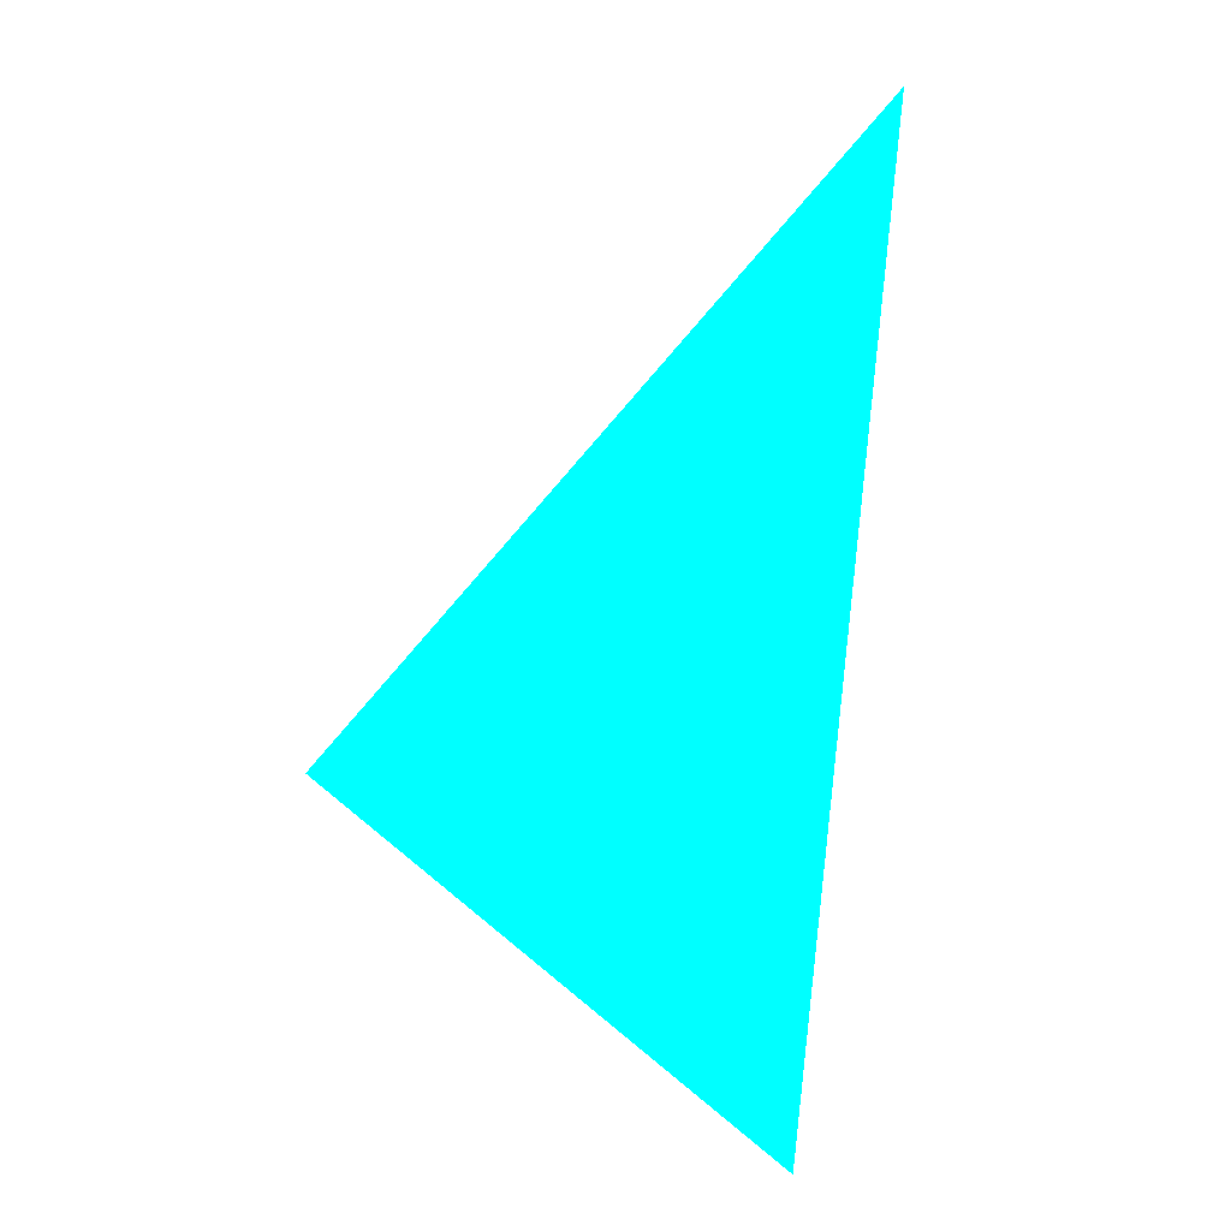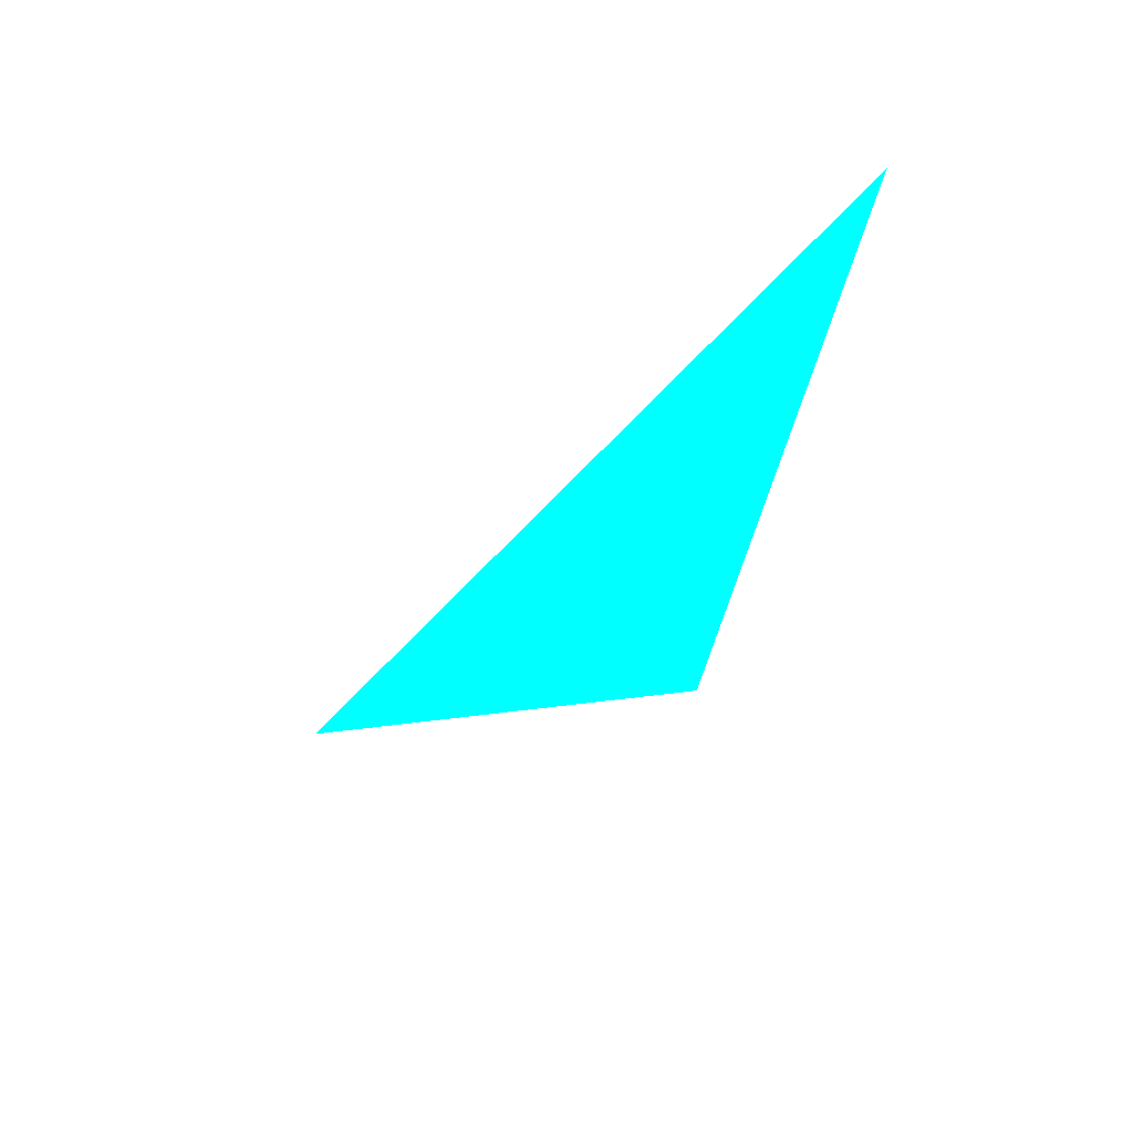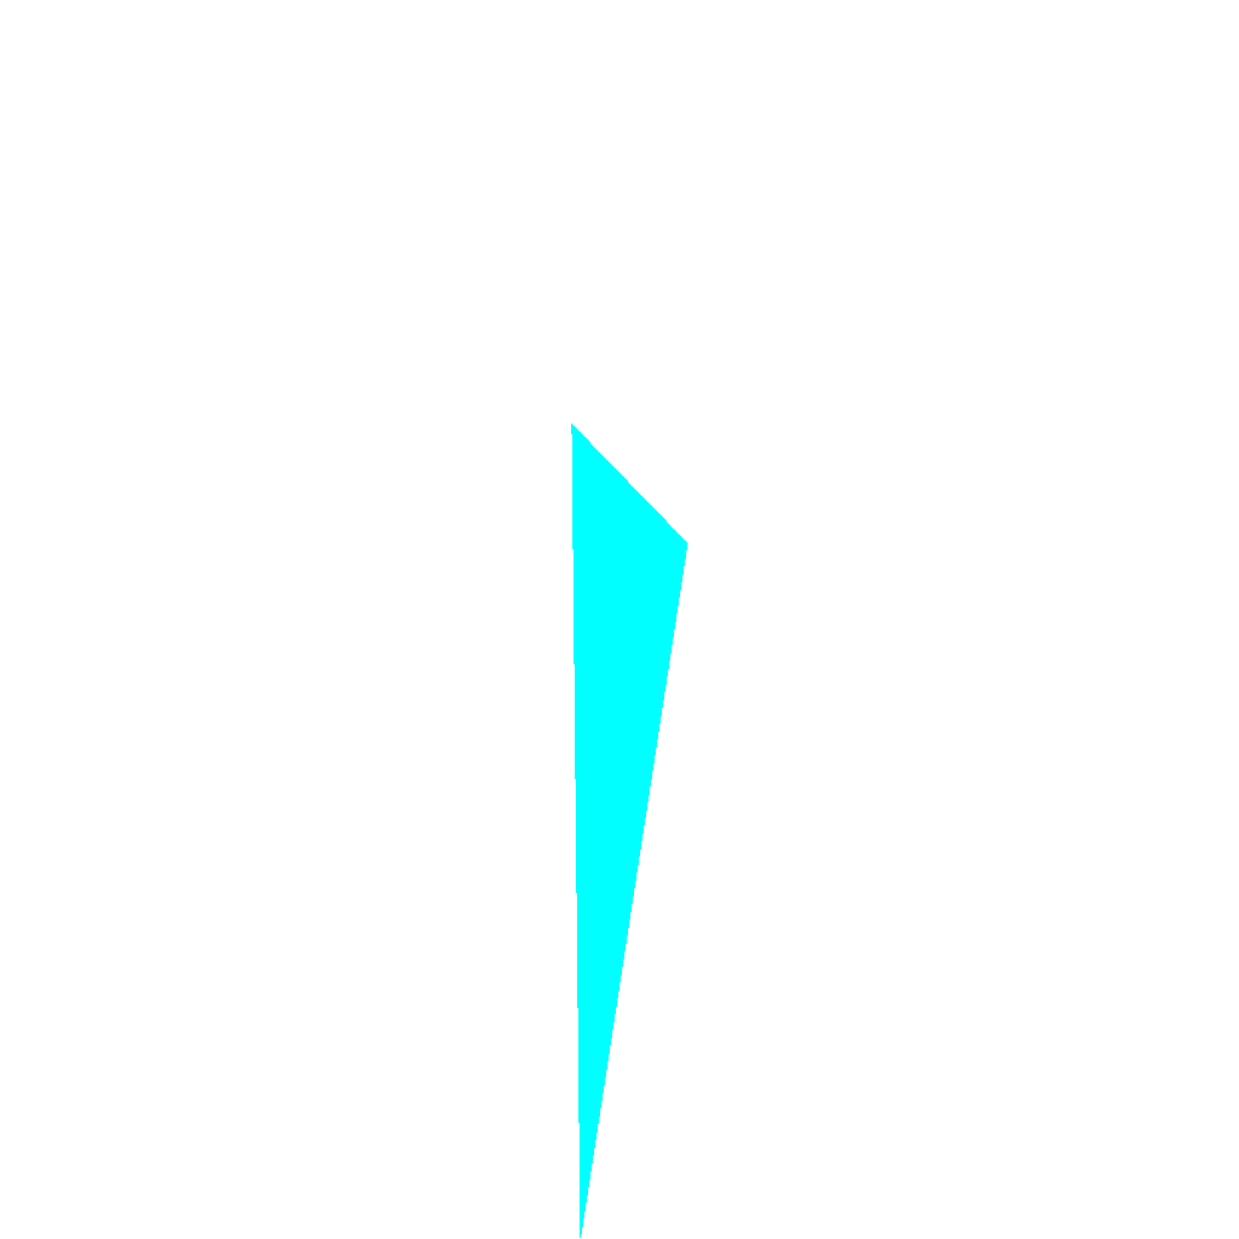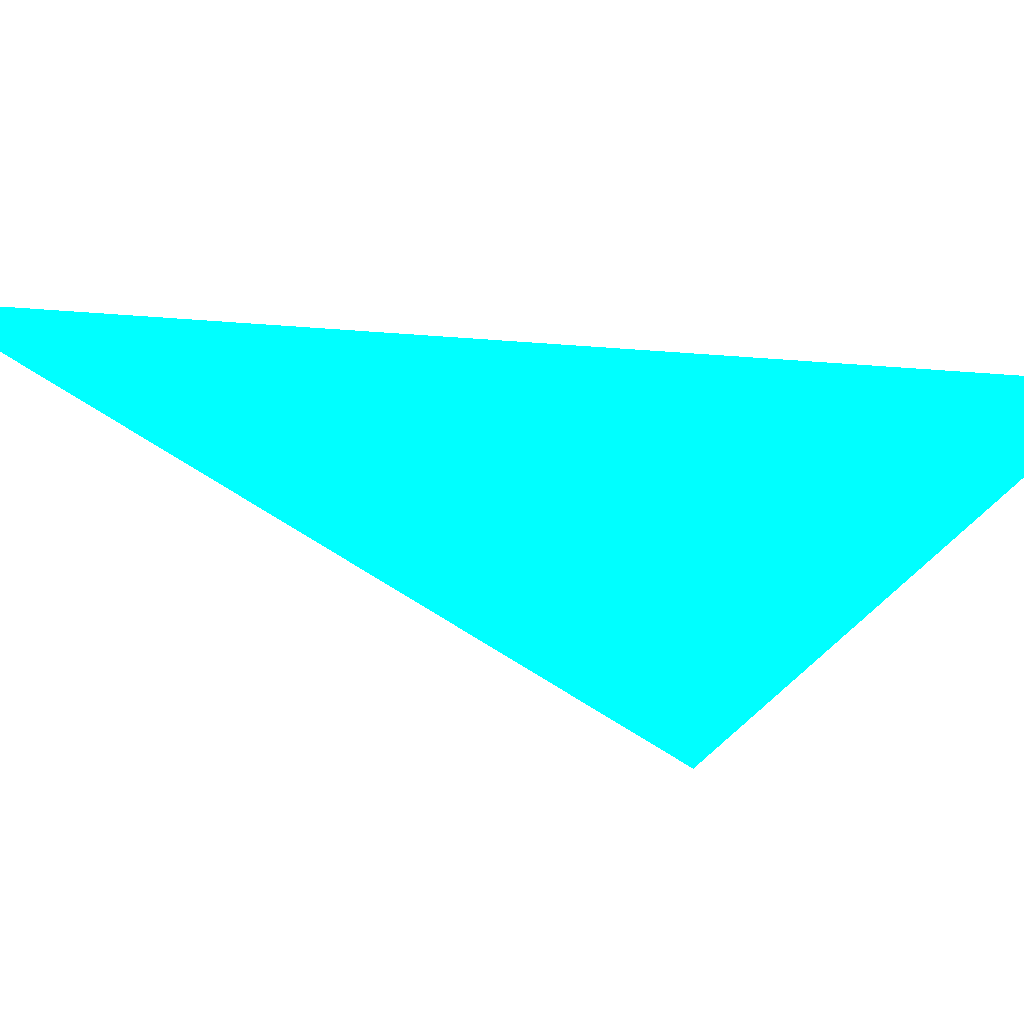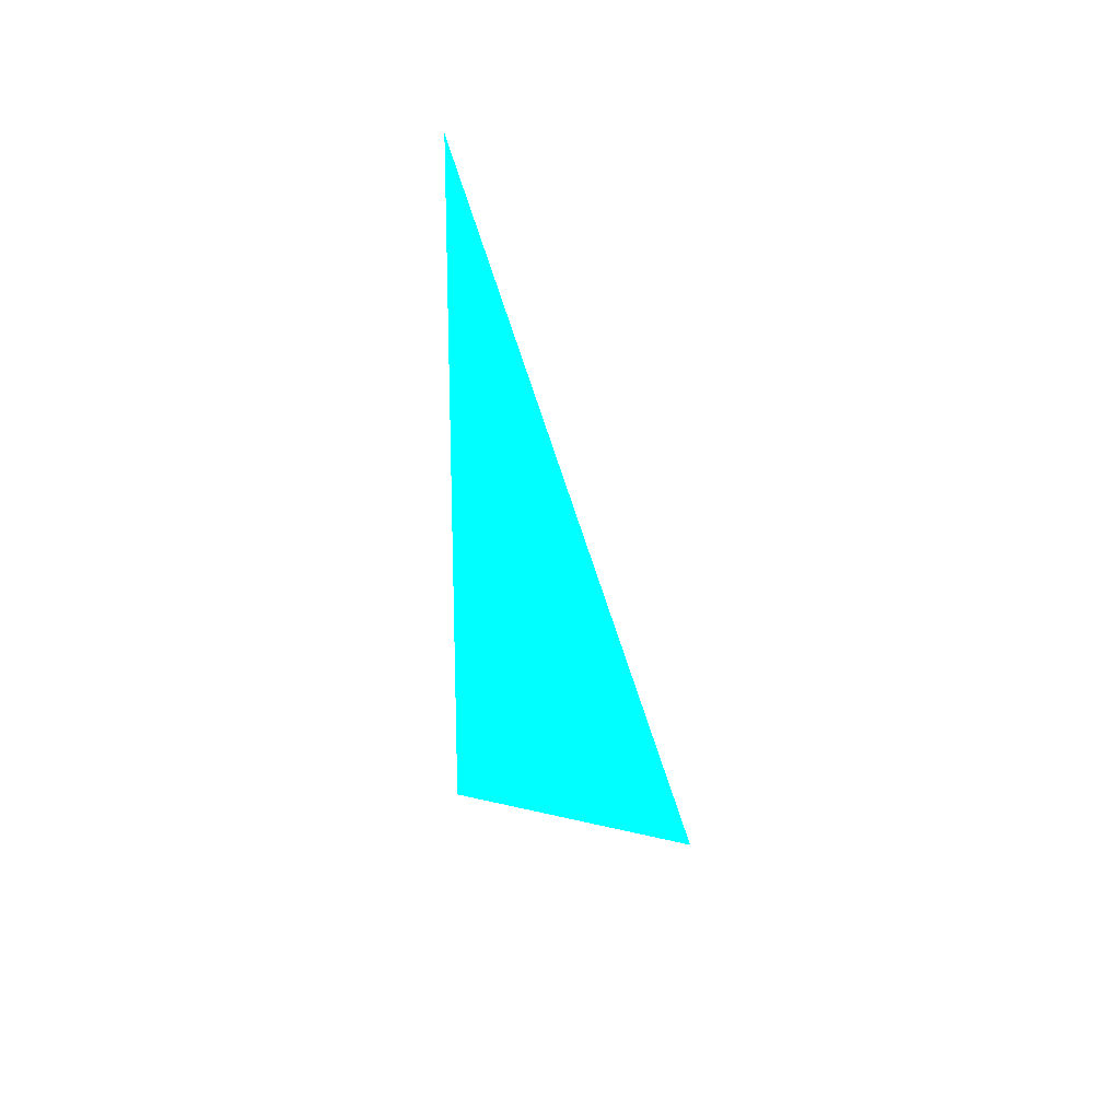
<metadata>
{"format":"obj","ext":"obj","renderer":"f3d","projection":"perspective","resolution":1024,"background":"white","views":[{"elev":-0.5,"azim":-13.9,"up":"+Y"},{"elev":65.2,"azim":-24.5,"up":"+Y"},{"elev":-37.5,"azim":-101.0,"up":"+Y"},{"elev":39.6,"azim":-89.6,"up":"+Z"},{"elev":-55.1,"azim":117.8,"up":"+Y"}]}
</metadata>
<code>
o geometry_0
v 6.125e+05 5.855e+06 664 0 1 1
v 6.125e+05 5.855e+06 664 0 1 1
v 6.125e+05 5.855e+06 664 0 1 1
f 1 2 3
f 1 3 2

</code>
